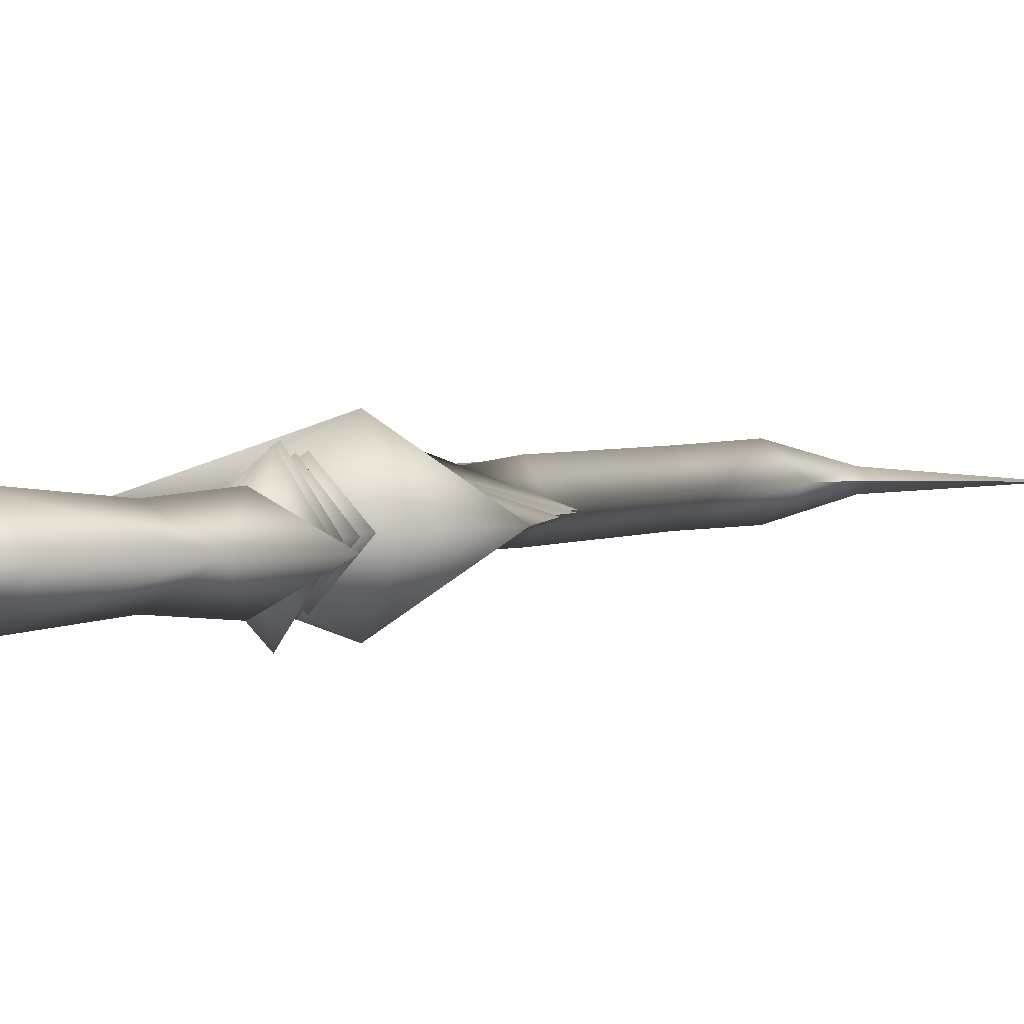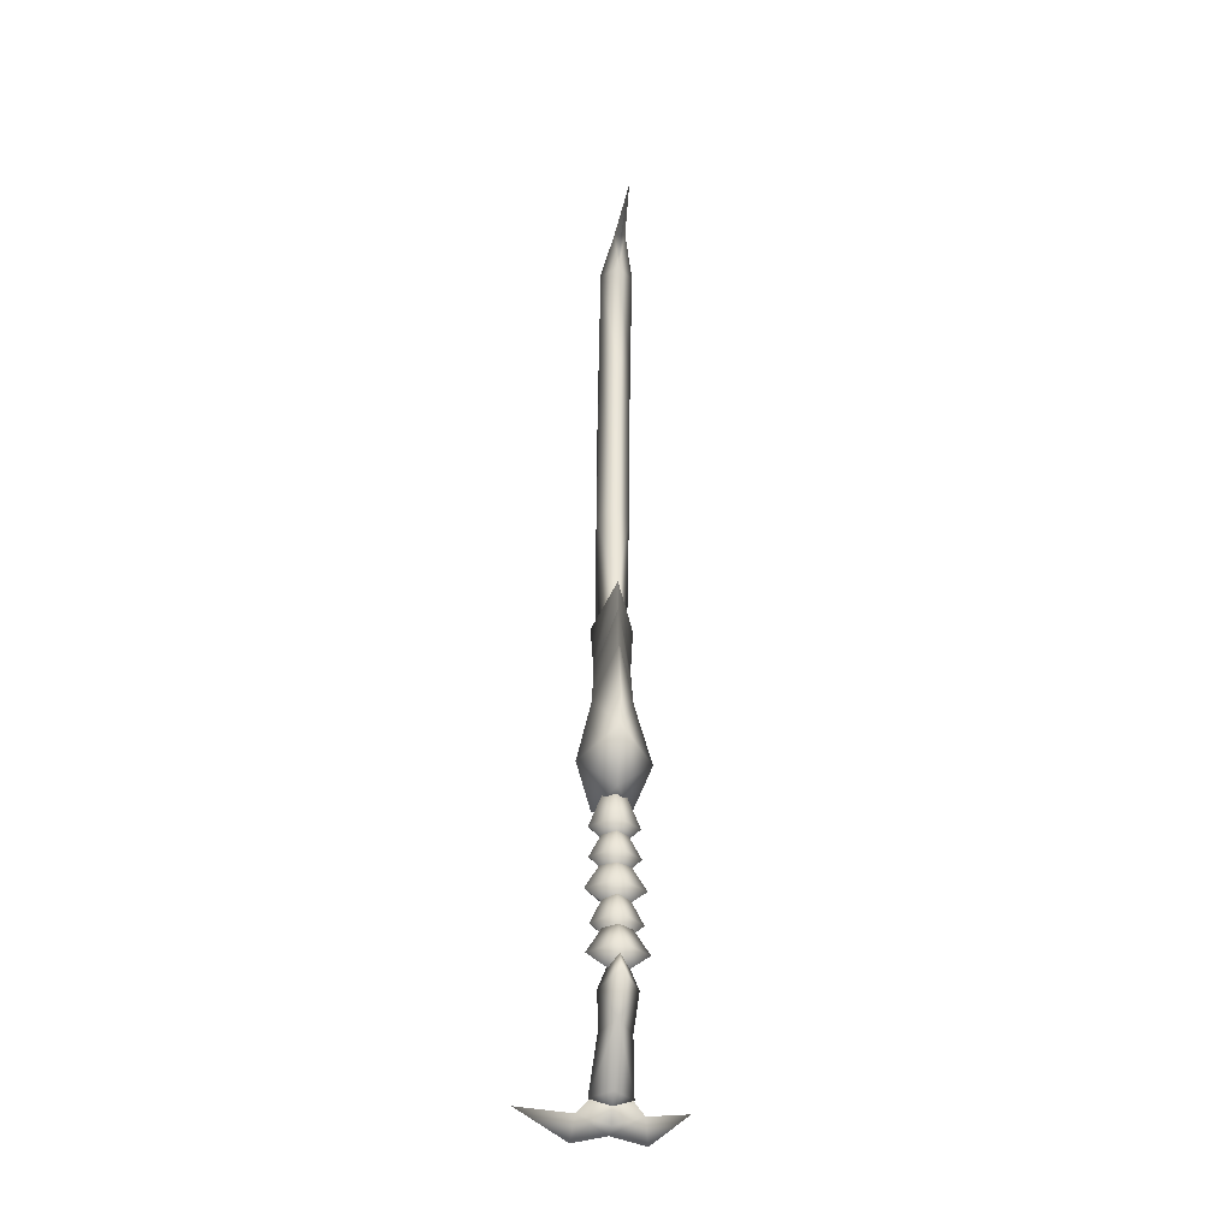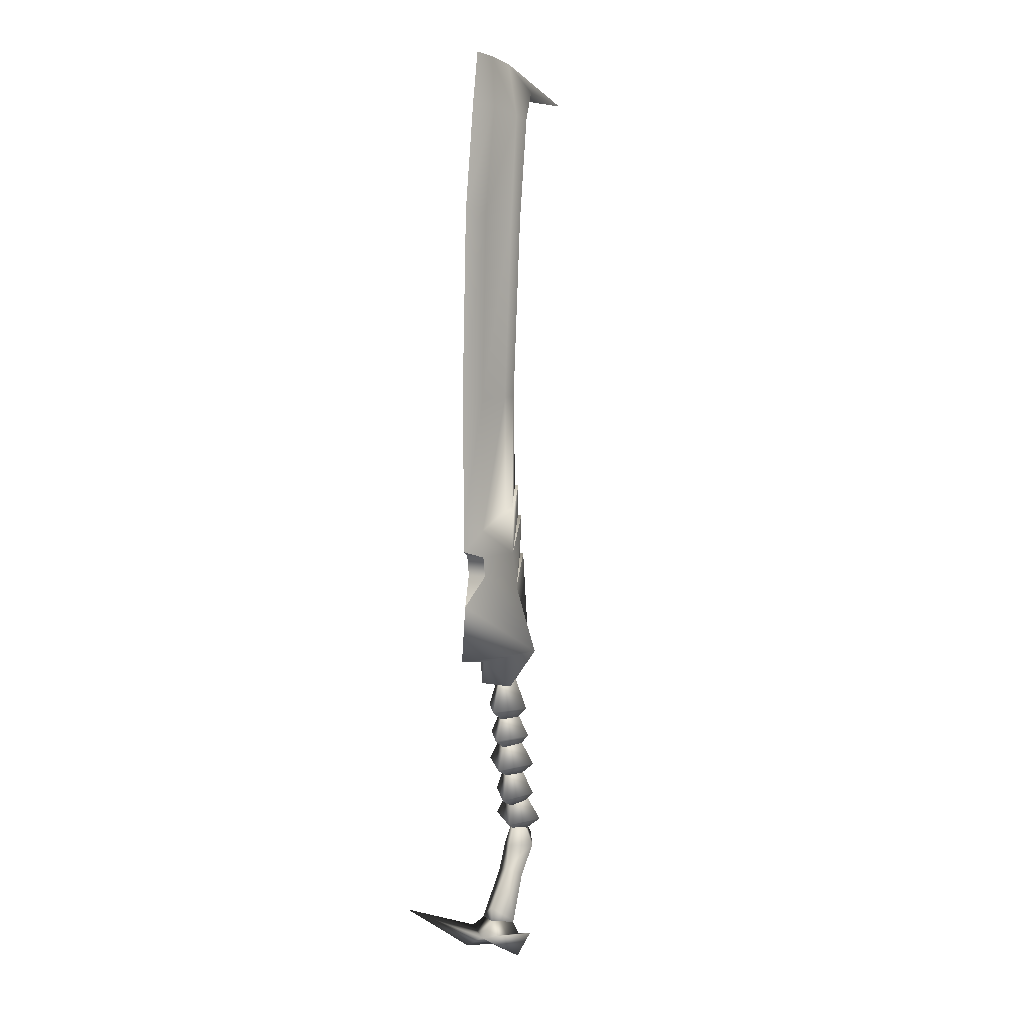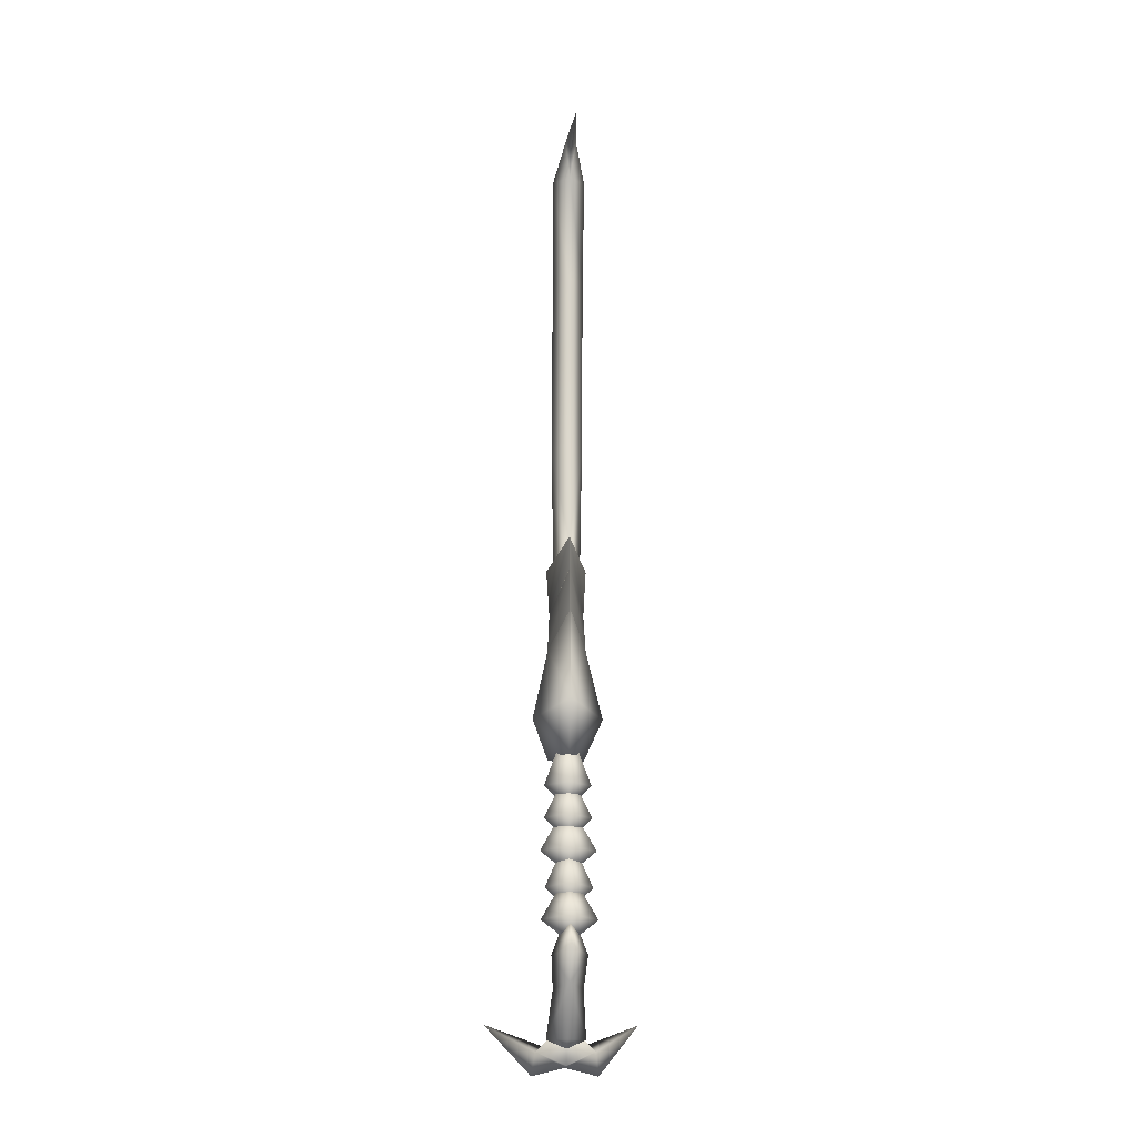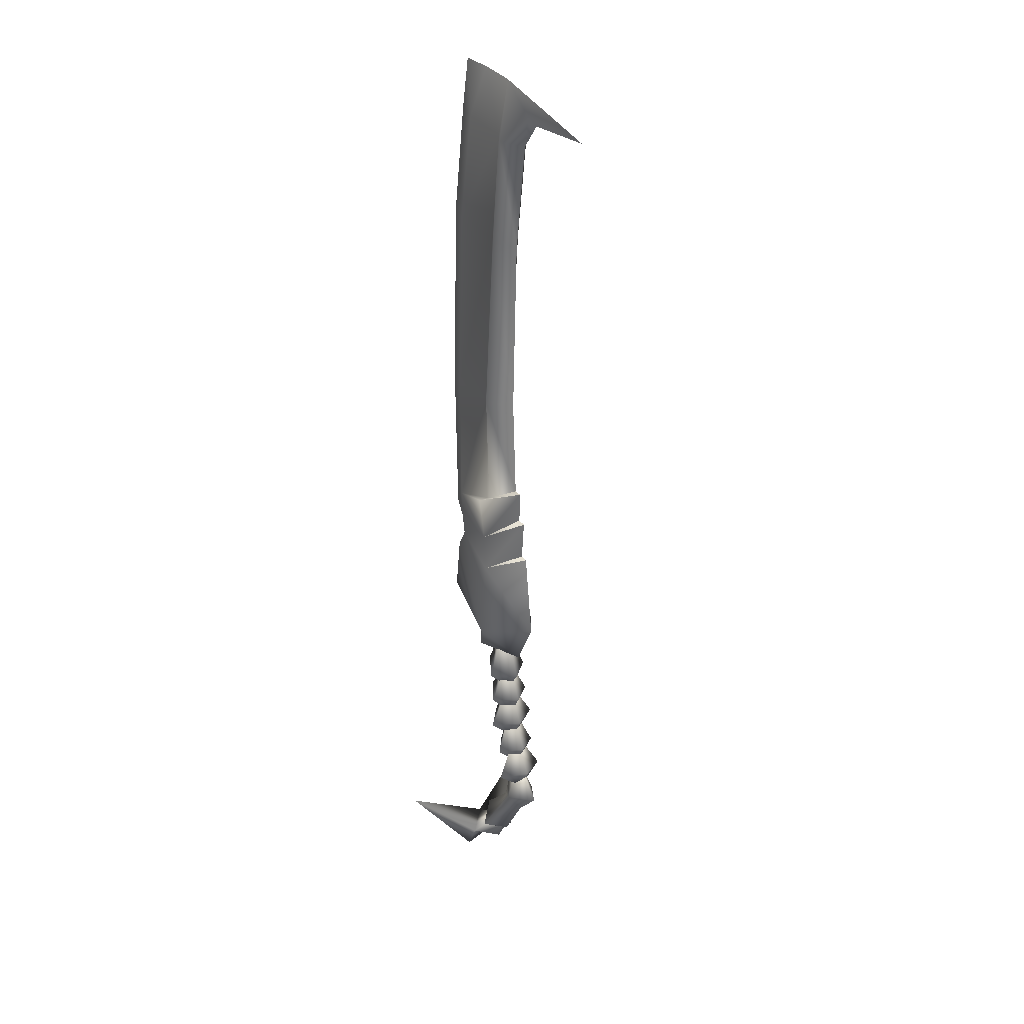
<metadata>
{"format":"obj","ext":"obj","renderer":"f3d","projection":"perspective","resolution":1024,"background":"white","views":[{"elev":1.6,"azim":-167.3,"up":"+Y"},{"elev":-35.1,"azim":-96.9,"up":"+Z"},{"elev":7.1,"azim":118.4,"up":"+Z"},{"elev":-17.1,"azim":-94.2,"up":"+Z"},{"elev":30.0,"azim":-126.0,"up":"+Z"}]}
</metadata>
<code>
g mesh00
v -3.392 0 42.09
v -2.3 0 42.27
v 3.365 2.218 37.54
v -1.412 0 46.64
v 3.804 -2.591 43.64
v 3.819 -1.282 43.63
v -3.92 0 36.42
v -2.933 0 36.58
v 2.72 2.473 32.64
v -1.412 0 46.64
v 2.795 2.031 59.57
v 2.639 1.74 44.29
v 0.9287 4.456 23.25
v 4.257 2.293 18.54
v -2.161 0 18.54
v 6.85 1.282 99.16
v 5.117 0 105.9
v 9.217 0 106.1
v 10.32 -1.282 41.47
v 10.16 -1.282 37.74
v 13.25 0 38.79
v -14.96 0 101
v -5.745 0 100.8
v -4.879 -0.7003 102
v -3.253 0 97.49
v 5.117 0 105.9
v 0.3552 0 105.3
v 0.5753 -1.282 98.33
v 0.5753 1.282 98.33
v 0.3552 0 105.3
v 5.117 0 105.9
v 12.99 0 31.15
v 9.744 1.282 35
v 9.744 -1.282 35
v 10.16 1.282 37.74
v 10.16 -1.282 37.74
v 13.25 0 38.79
v 2.109 -1.282 84.03
v 9.283 -1.282 84.68
v 6.85 -1.282 99.16
v 3.365 -2.218 37.54
v 2.72 2.473 32.64
v -2.933 0 36.58
v -3.392 0 42.09
v 2.639 -1.74 44.29
v -2.455 0 46.54
v 3.804 2.591 43.64
v 2.795 -2.031 59.57
v 10.32 -1.282 41.47
v 10.31 -1.282 59.59
v 3.909 -1.282 59.55
v 4.257 2.293 18.54
v 4.257 -2.293 18.54
v -2.161 0 18.54
v 3.365 2.218 37.54
v -2.455 0 46.54
v -2.3 0 42.27
v -5.292 0 24.77
v -3.92 0 36.42
v -3.92 0 36.42
v 2.72 -2.473 32.64
v 0.9287 -4.456 23.25
v 2.72 -2.473 32.64
v 3.365 -2.218 37.54
v -3.392 0 42.09
v -2.933 0 36.58
v 10.43 0 99.25
v 12.46 0 85.05
v 9.283 1.282 84.68
v 13.5 0 59.58
v 10.31 1.282 59.59
v 13.22 0 42.24
v 10.32 1.282 41.47
v 13.25 0 38.79
v 10.16 1.282 37.74
v 13.22 0 42.24
v 13.5 0 59.58
v 10.31 -1.282 59.59
v 12.46 0 85.05
v 9.283 -1.282 84.68
v 10.43 0 99.25
v 6.85 -1.282 99.16
v 9.217 0 106.1
v 5.117 0 105.9
v -0.7912 0 59.95
v 0.9437 2.031 83.76
v -1.56 0 83.44
v -0.7547 2.147 97.93
v -4.879 0.7 102
v -5.745 0 100.8
v 6.85 1.282 99.16
v 9.283 1.282 84.68
v 2.109 1.282 84.03
v 10.31 1.282 59.59
v 3.909 1.282 59.55
v 10.32 1.282 41.47
v 3.819 1.282 43.63
v 0.9437 -2.031 83.76
v -2.455 0 46.54
v -2.3 0 42.27
v 4.257 -2.293 18.54
v 7.486 0 22.47
v -0.7547 -2.147 97.93
v 9.744 1.282 35
v 12.99 0 31.15
v 13.94 0 23.58
v -14.96 0 101
v 10.16 1.282 37.74
v 12.99 0 31.15
v 9.744 -1.282 35
v 10.16 -1.282 37.74
f 1 2 3
f 4 5 6
f 7 8 9
f 10 11 12
f 13 14 15
f 16 17 18
f 19 20 21
f 22 23 24
f 24 23 25
f 26 27 28
f 29 30 31
f 32 33 34
f 34 33 35
f 34 35 36
f 36 35 37
f 38 39 28
f 28 39 40
f 28 40 26
f 2 1 41
f 42 43 44
f 4 45 6
f 5 4 46
f 46 4 12
f 46 12 47
f 10 45 48
f 48 45 6
f 49 50 51
f 52 53 54
f 47 55 56
f 56 55 57
f 58 59 42
f 60 58 61
f 61 58 62
f 8 7 63
f 64 65 61
f 61 65 66
f 18 67 16
f 16 67 68
f 16 68 69
f 69 68 70
f 69 70 71
f 71 70 72
f 71 72 73
f 73 72 74
f 73 74 75
f 21 76 19
f 19 76 77
f 19 77 78
f 78 77 79
f 78 79 80
f 80 79 81
f 80 81 82
f 82 81 83
f 82 83 84
f 11 85 86
f 86 85 87
f 86 87 88
f 88 87 25
f 88 25 89
f 89 25 90
f 31 91 29
f 29 91 92
f 29 92 93
f 93 92 94
f 93 94 95
f 95 94 96
f 95 96 97
f 98 48 51
f 51 48 6
f 51 6 49
f 49 6 5
f 49 5 64
f 64 5 99
f 64 99 100
f 42 13 58
f 58 13 15
f 58 15 62
f 62 15 101
f 62 101 102
f 102 101 14
f 27 103 28
f 28 103 98
f 28 98 38
f 38 98 51
f 38 51 39
f 39 51 50
f 44 55 42
f 42 55 104
f 42 104 13
f 13 104 105
f 13 105 106
f 11 10 85
f 85 10 48
f 85 48 87
f 87 48 98
f 87 98 25
f 25 98 103
f 25 103 24
f 24 103 27
f 24 27 22
f 90 107 89
f 89 107 30
f 89 30 88
f 88 30 29
f 88 29 86
f 86 29 93
f 86 93 11
f 11 93 95
f 11 95 12
f 12 95 97
f 12 97 47
f 47 97 96
f 47 96 55
f 55 96 108
f 55 108 104
f 14 13 102
f 102 13 106
f 102 106 62
f 62 106 109
f 62 109 61
f 61 109 110
f 61 110 64
f 64 110 111
f 64 111 49
v -6.353 -0.002409 -5.94
v -2.299 -0.002409 -0.6442
v -2.653 2.236 -6.584
v -1.368 2.993 1.687
v -0.08994 -0.002409 8.549
v 2.271 -0.002409 0.9549
v -1.368 -2.998 1.687
v -3.482 -0.002409 2.172
v -1.912 -0.002409 -1.214
v -2.448 3.532 -2.357
v -3.048 -0.002409 -5.15
v -4.539 -0.002409 -1.884
v -2.448 -3.537 -2.357
v 0.5173 -0.002409 -3.085
v -1.295 -0.002409 3.91
v -2.167 -0.002409 10.73
v 0.6862 -0.002409 16.74
v 0.158 2.993 10.56
v -0.3137 -0.002409 7.41
v 4.4 -0.002409 10.29
v 0.158 -2.998 10.56
v 3.625 -0.002409 5.791
v -1.013 -0.002409 3.373
v -0.3895 3.532 6.345
v 0.2844 -0.002409 12.65
v -2.601 -0.002409 6.62
v -0.3895 -3.537 6.345
v 5.186 -0.002409 14.67
v 0.3831 -0.002409 11.73
v 0.7775 2.993 14.73
v -1.752 -0.002409 14.79
v 0.7775 -2.998 14.73
v 1.319 -0.002409 22.9
v 5.63 -0.002409 -19.36
v 5.487 -4.148 -20.4
v 4.482 -3.739 -17.51
v 3.053 -0.002409 -19.24
v 2.15 -0.002409 -14.02
v 5.505 -0.002409 -18.84
v 0.9565 -0.002409 -16.26
v 3.622 2.47 -16.12
v -0.03927 -1.892 -10.38
v 1.095 -0.002409 -9.297
v -2.653 -2.241 -6.584
v 0.4347 -0.002409 -6.235
v 5.72 -0.002409 -13.93
v 3.622 -2.476 -16.12
v -2.778 -0.002409 -9.808
v 4.482 -3.739 -17.51
v 8.469 -0.002409 -17.54
v 4.482 3.733 -17.51
v 4.482 3.733 -17.51
v 5.63 -0.002409 -19.36
v 8.469 -0.002409 -17.54
v 12.55 -9.865 -13.73
v 5.487 4.143 -20.4
v 12.55 9.86 -13.73
v -0.03927 1.887 -10.38
f 112 113 114
f 115 116 117
f 118 119 120
f 121 122 123
f 124 125 126
f 127 128 129
f 130 131 132
f 133 134 135
f 136 137 138
f 139 140 141
f 142 143 144
f 145 146 147
f 148 147 149
f 150 151 152
f 153 154 155
f 155 154 156
f 157 154 158
f 158 154 153
f 158 153 159
f 159 153 155
f 160 161 149
f 149 161 162
f 149 163 148
f 148 163 164
f 148 164 147
f 118 116 119
f 119 116 115
f 119 115 120
f 120 115 117
f 120 117 118
f 118 117 116
f 121 125 122
f 122 125 124
f 122 124 123
f 123 124 126
f 123 126 121
f 121 126 125
f 131 128 132
f 132 128 127
f 132 127 130
f 130 127 129
f 130 129 131
f 131 129 128
f 134 137 135
f 135 137 136
f 135 136 133
f 133 136 138
f 133 138 134
f 134 138 137
f 140 142 141
f 141 142 144
f 141 144 139
f 139 144 143
f 139 143 140
f 140 143 142
f 165 147 166
f 166 147 146
f 166 146 165
f 165 146 145
f 165 145 167
f 167 145 163
f 167 163 168
f 168 163 165
f 168 165 167
f 169 152 159
f 159 152 151
f 159 151 158
f 158 151 150
f 158 150 157
f 157 150 152
f 157 152 154
f 154 152 169
f 154 169 114
f 114 169 159
f 114 159 112
f 112 159 155
f 112 155 113
f 113 155 156
f 113 156 114
f 114 156 154
g mesh01

</code>
